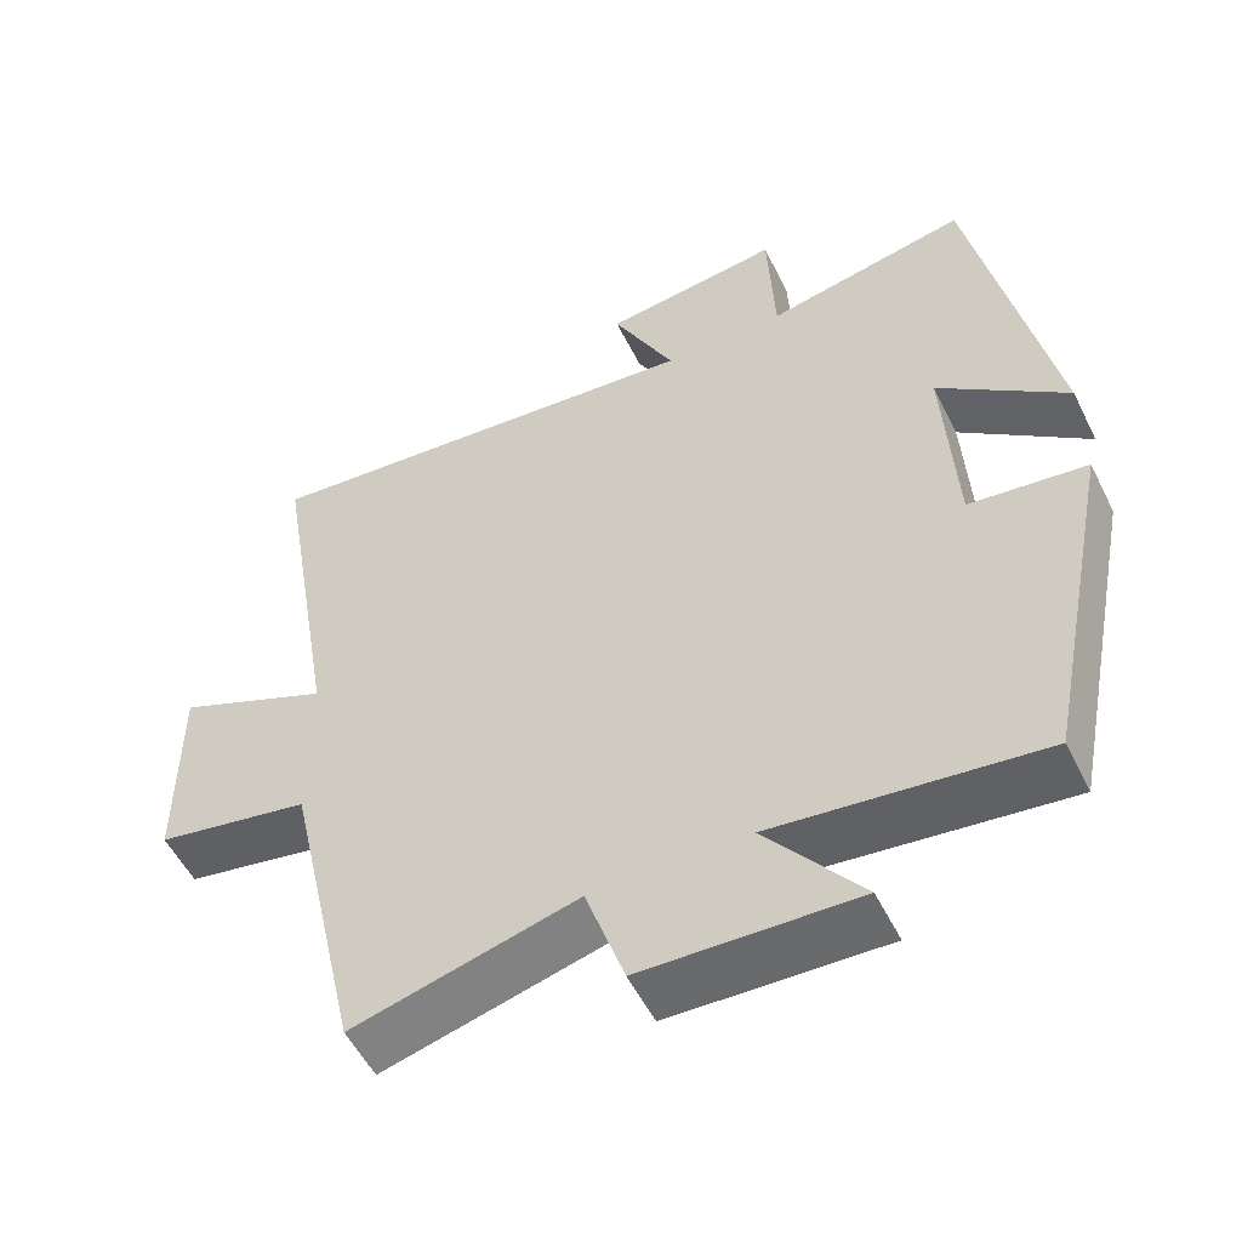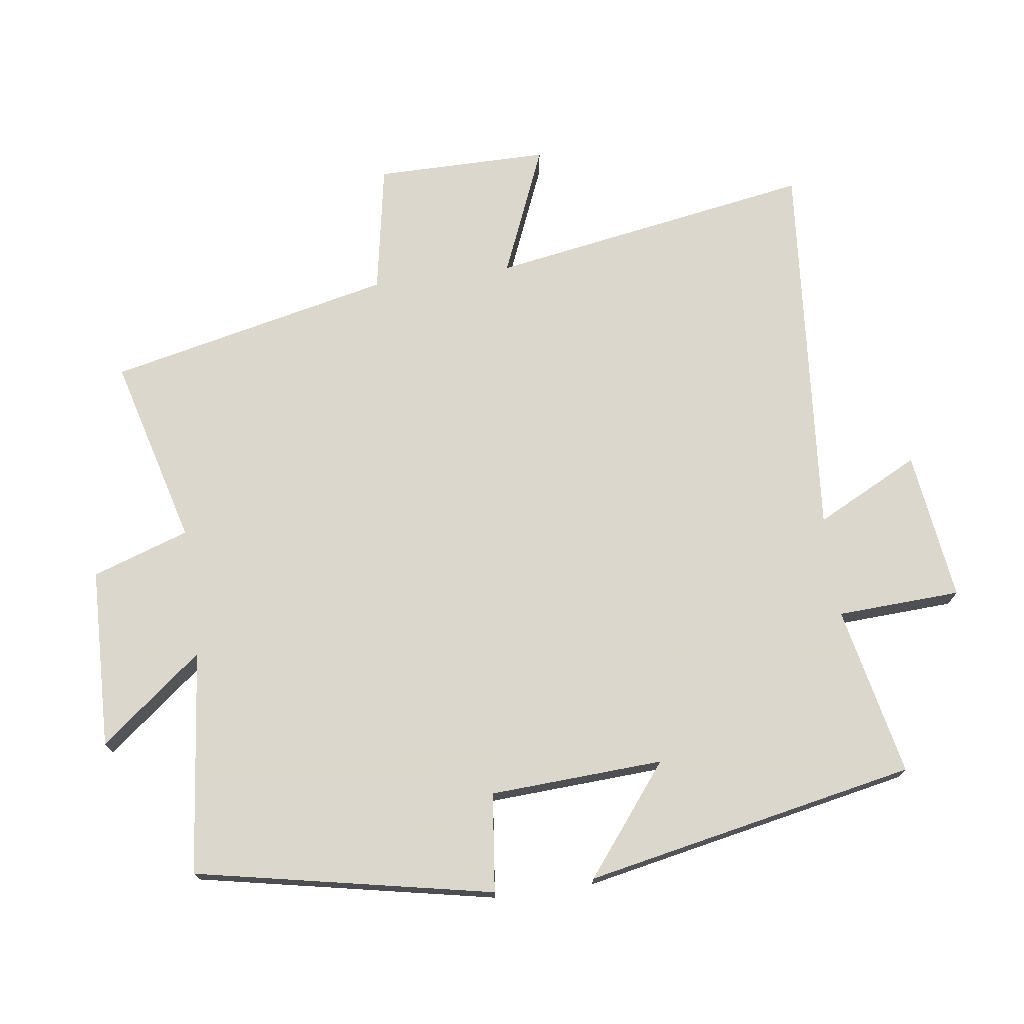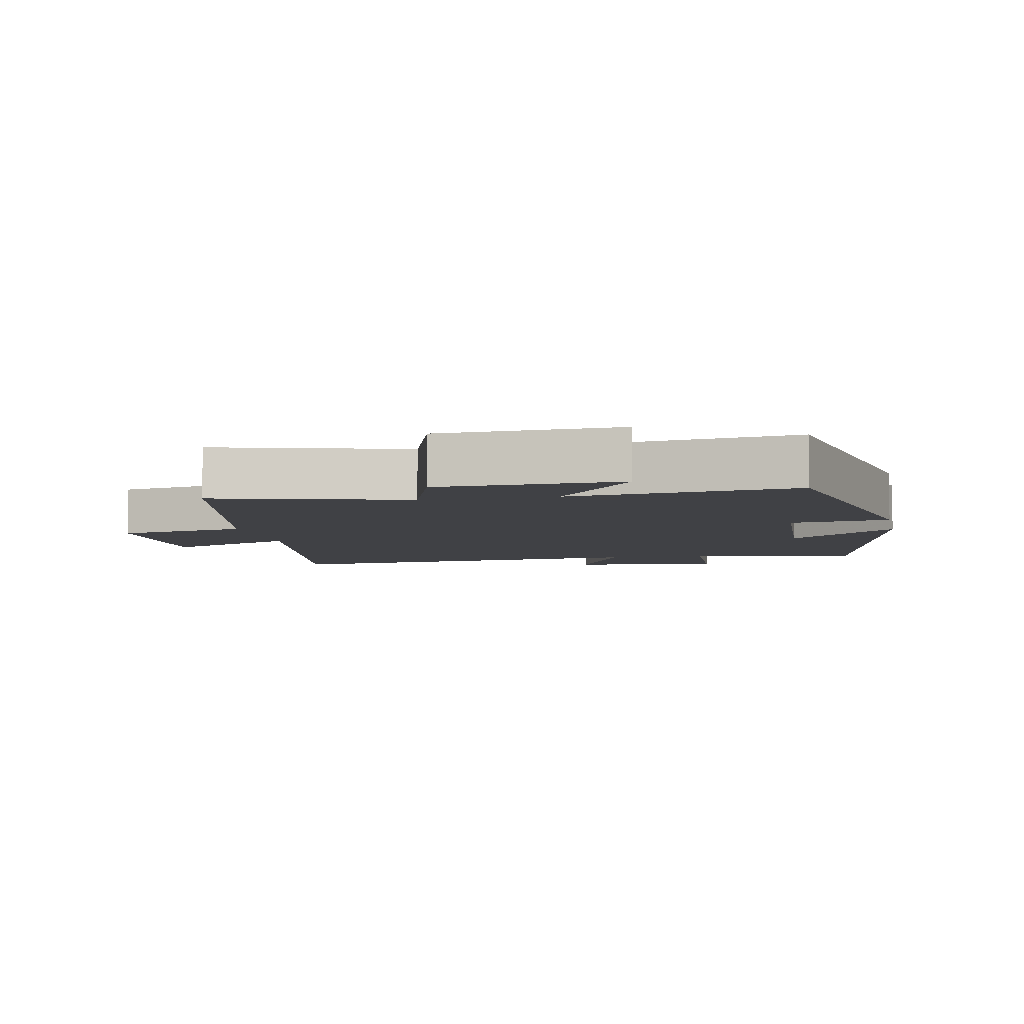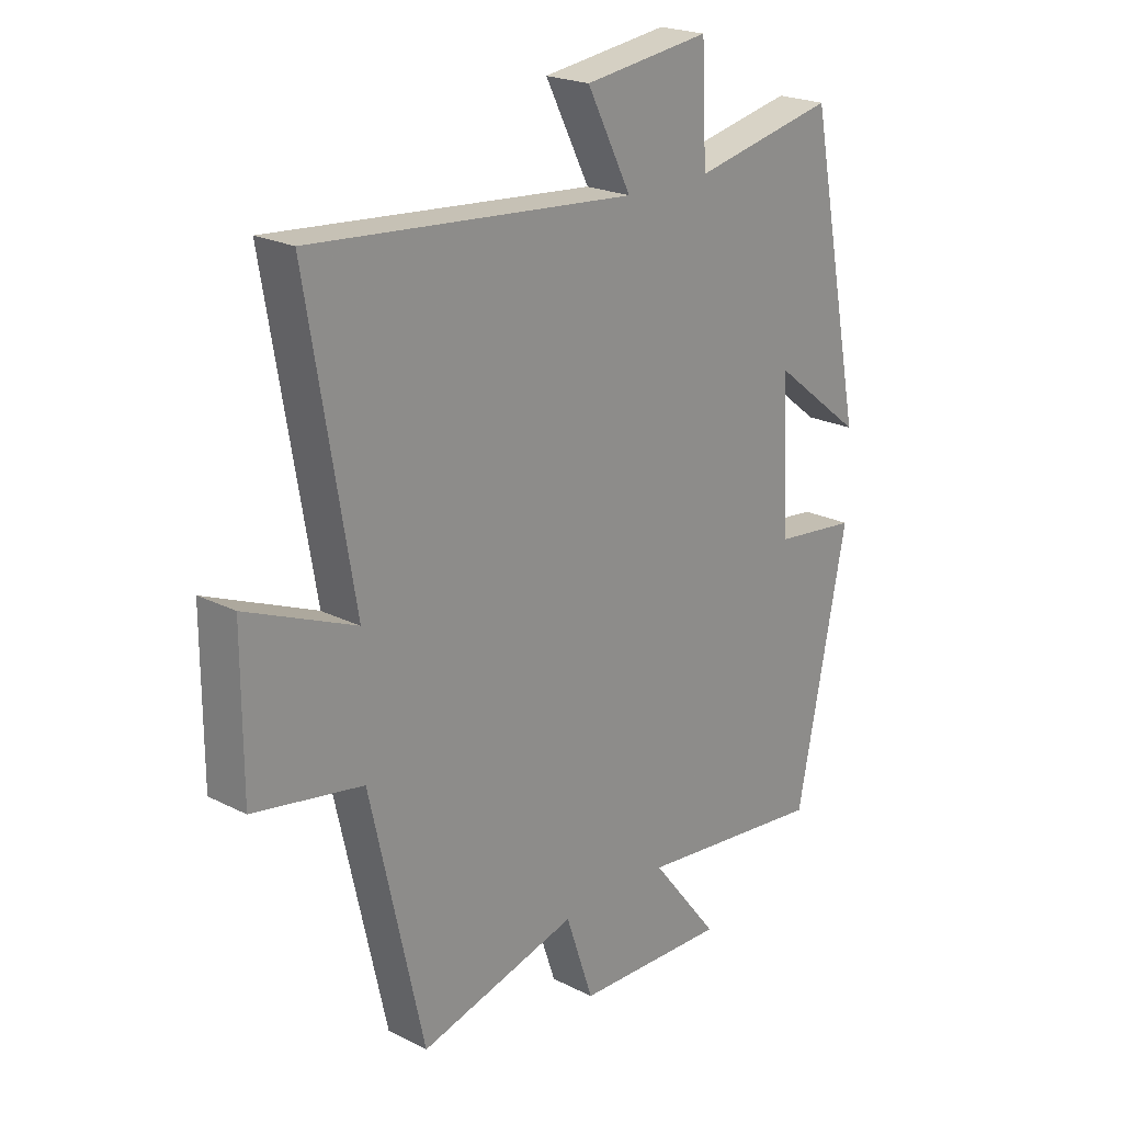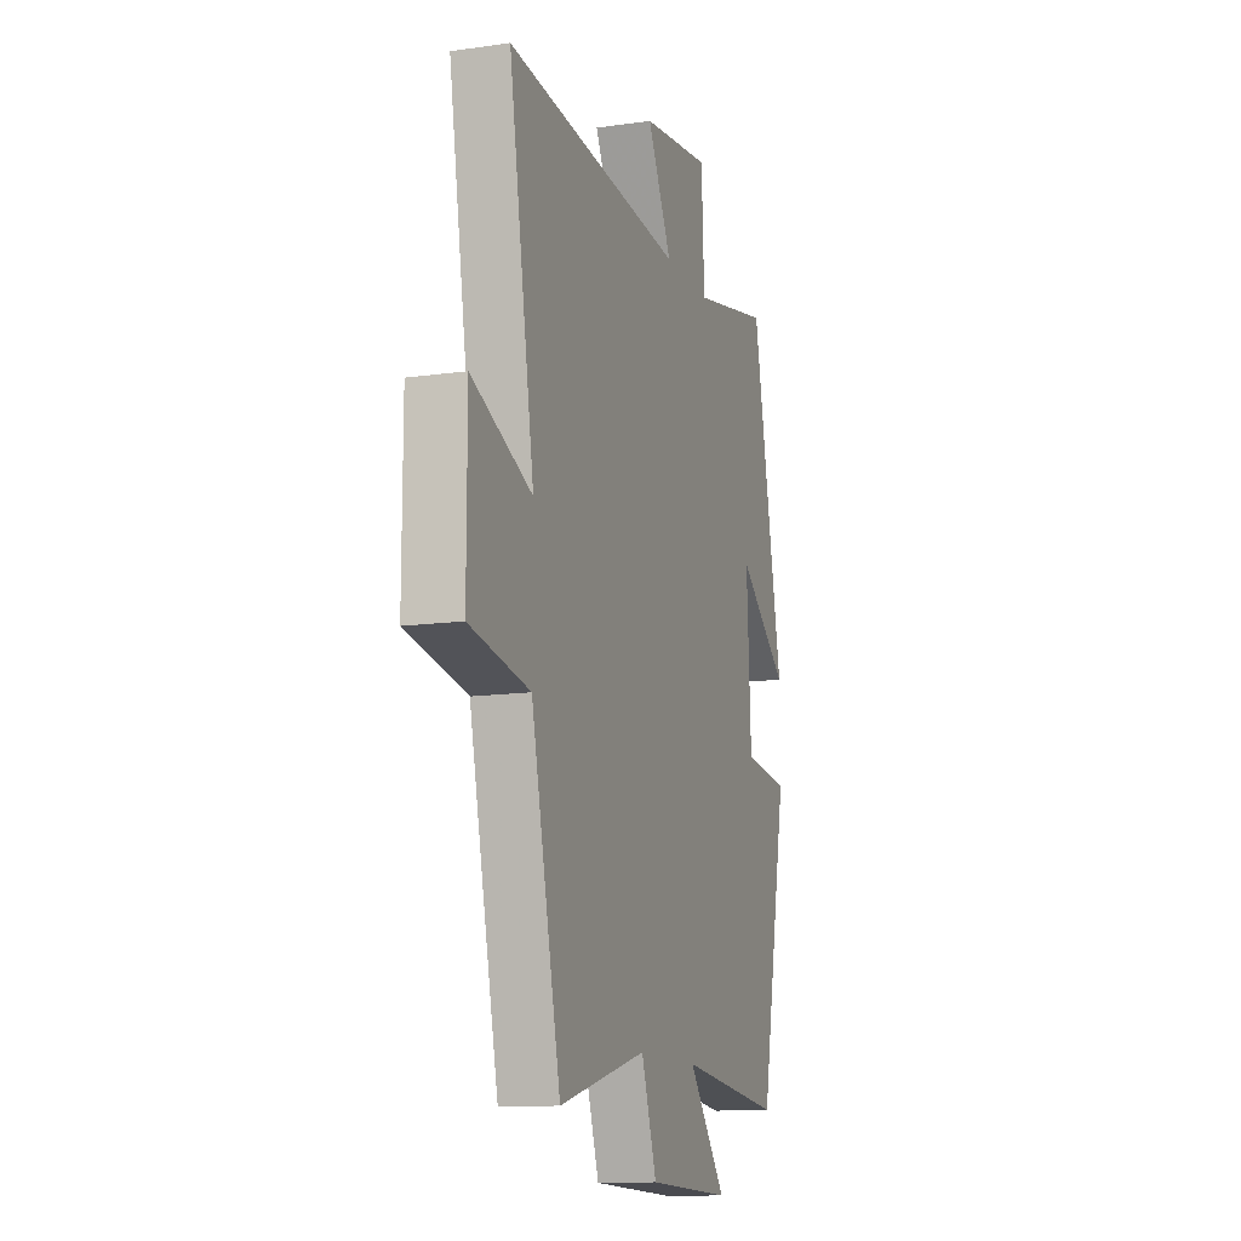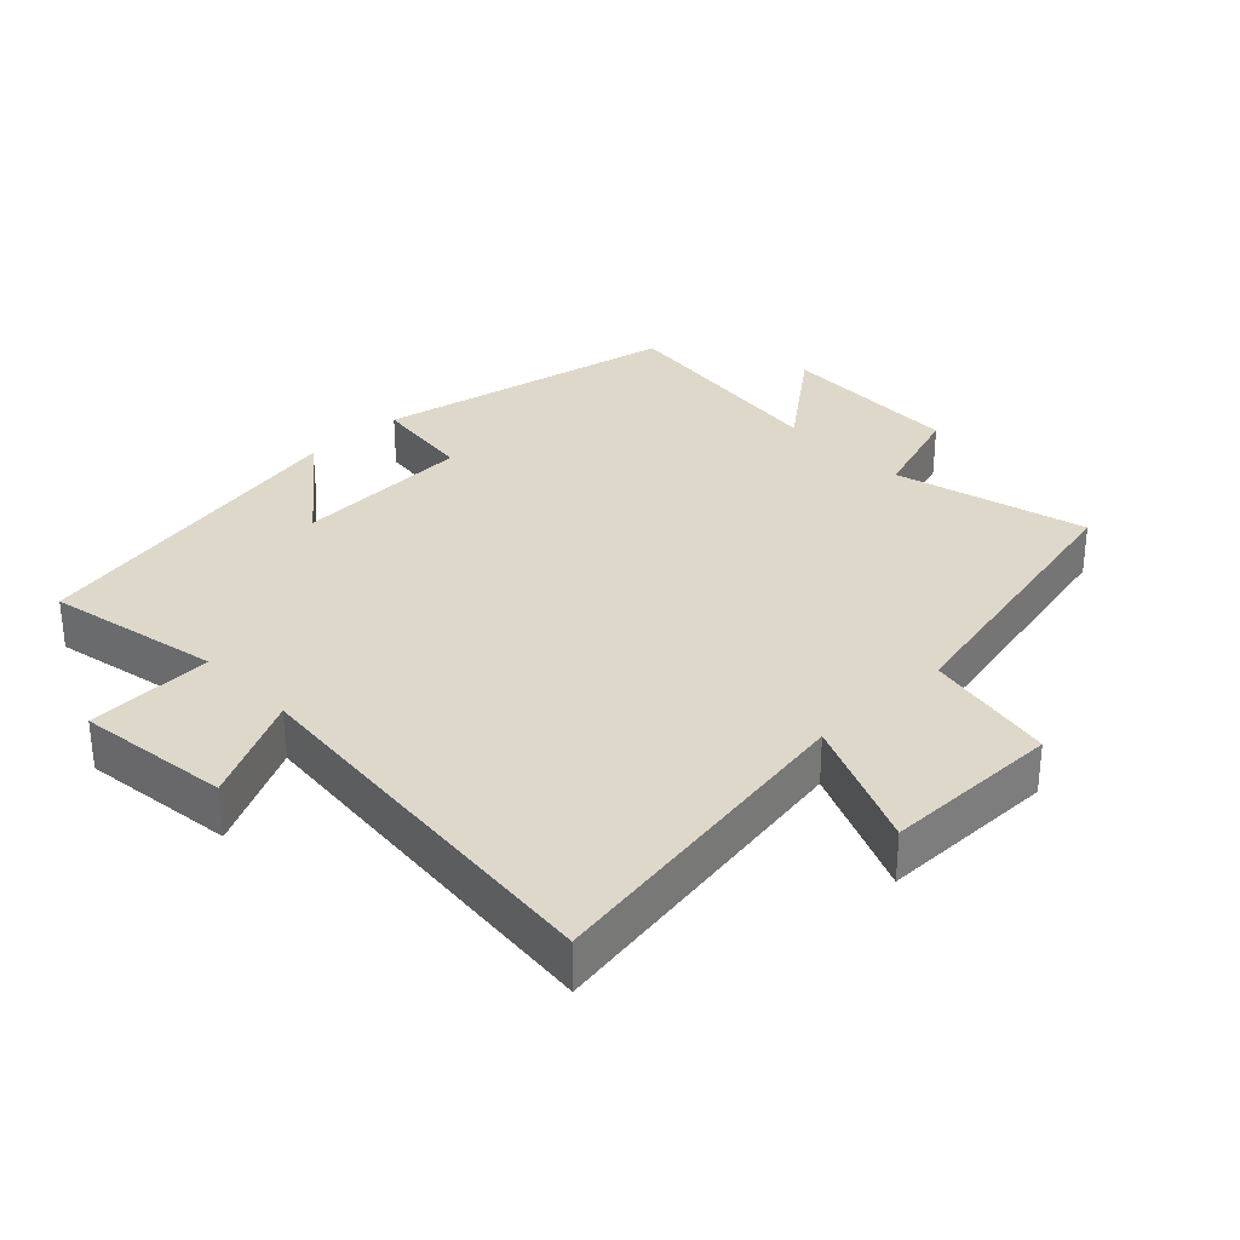
<metadata>
{"format":"obj","ext":"obj","renderer":"f3d","projection":"perspective","resolution":1024,"background":"white","views":[{"elev":-53.8,"azim":-153.9,"up":"+Z"},{"elev":73.4,"azim":-97.8,"up":"+Y"},{"elev":-5.9,"azim":-168.4,"up":"+Y"},{"elev":21.9,"azim":131.6,"up":"+Z"},{"elev":-12.8,"azim":108.3,"up":"+Z"},{"elev":31.6,"azim":46.4,"up":"+Y"}]}
</metadata>
<code>
v 0.582 0.07 0.549
v 0.5 0.07 0.063
v 0.694 0.07 0.144
v 0.694 0.07 -0.116
v 0.5 0.07 -0.151
v 0.405 0.07 -0.576
v 0.123 0.07 -0.5
v 0.074 0.07 -0.645
v -0.196 0.07 -0.653
v -0.075 0.07 -0.5
v -0.411 0.07 -0.537
v -0.5 0.07 -0.092
v -0.352 0.07 -0.075
v -0.338 0.07 0.185
v -0.5 0.07 0.058
v -0.401 0.07 0.554
v -0.147 0.07 0.5
v -0.138 0.07 0.685
v 0.086 0.07 0.655
v 0.007 0.07 0.5
v 0.582 0 0.549
v 0.5 0 0.063
v 0.694 0 0.144
v 0.694 0 -0.116
v 0.5 0 -0.151
v 0.405 0 -0.576
v 0.123 0 -0.5
v 0.074 0 -0.645
v -0.196 0 -0.653
v -0.075 0 -0.5
v -0.411 0 -0.537
v -0.5 0 -0.092
v -0.352 0 -0.075
v -0.338 0 0.185
v -0.5 0 0.058
v -0.401 0 0.554
v -0.147 0 0.5
v -0.138 0 0.685
v 0.086 0 0.655
v 0.007 0 0.5
f 17 18 19 20
f 14 15 16 17
f 13 14 17 20
f 10 11 12 13
f 20 1 2
f 13 20 2
f 10 13 2
f 7 8 9 10
f 5 6 7
f 10 2 3
f 7 10 3
f 5 7 3
f 3 4 5
f 40 39 38 37
f 37 36 35 34
f 40 37 34 33
f 33 32 31 30
f 22 21 40
f 22 40 33
f 22 33 30
f 30 29 28 27
f 27 26 25
f 23 22 30
f 23 30 27
f 23 27 25
f 25 24 23
f 1 21 22 2
f 2 22 23 3
f 3 23 24 4
f 4 24 25 5
f 5 25 26 6
f 6 26 27 7
f 7 27 28 8
f 8 28 29 9
f 9 29 30 10
f 10 30 31 11
f 11 31 32 12
f 12 32 33 13
f 13 33 34 14
f 14 34 35 15
f 15 35 36 16
f 16 36 37 17
f 17 37 38 18
f 18 38 39 19
f 19 39 40 20
f 20 40 21 1

</code>
